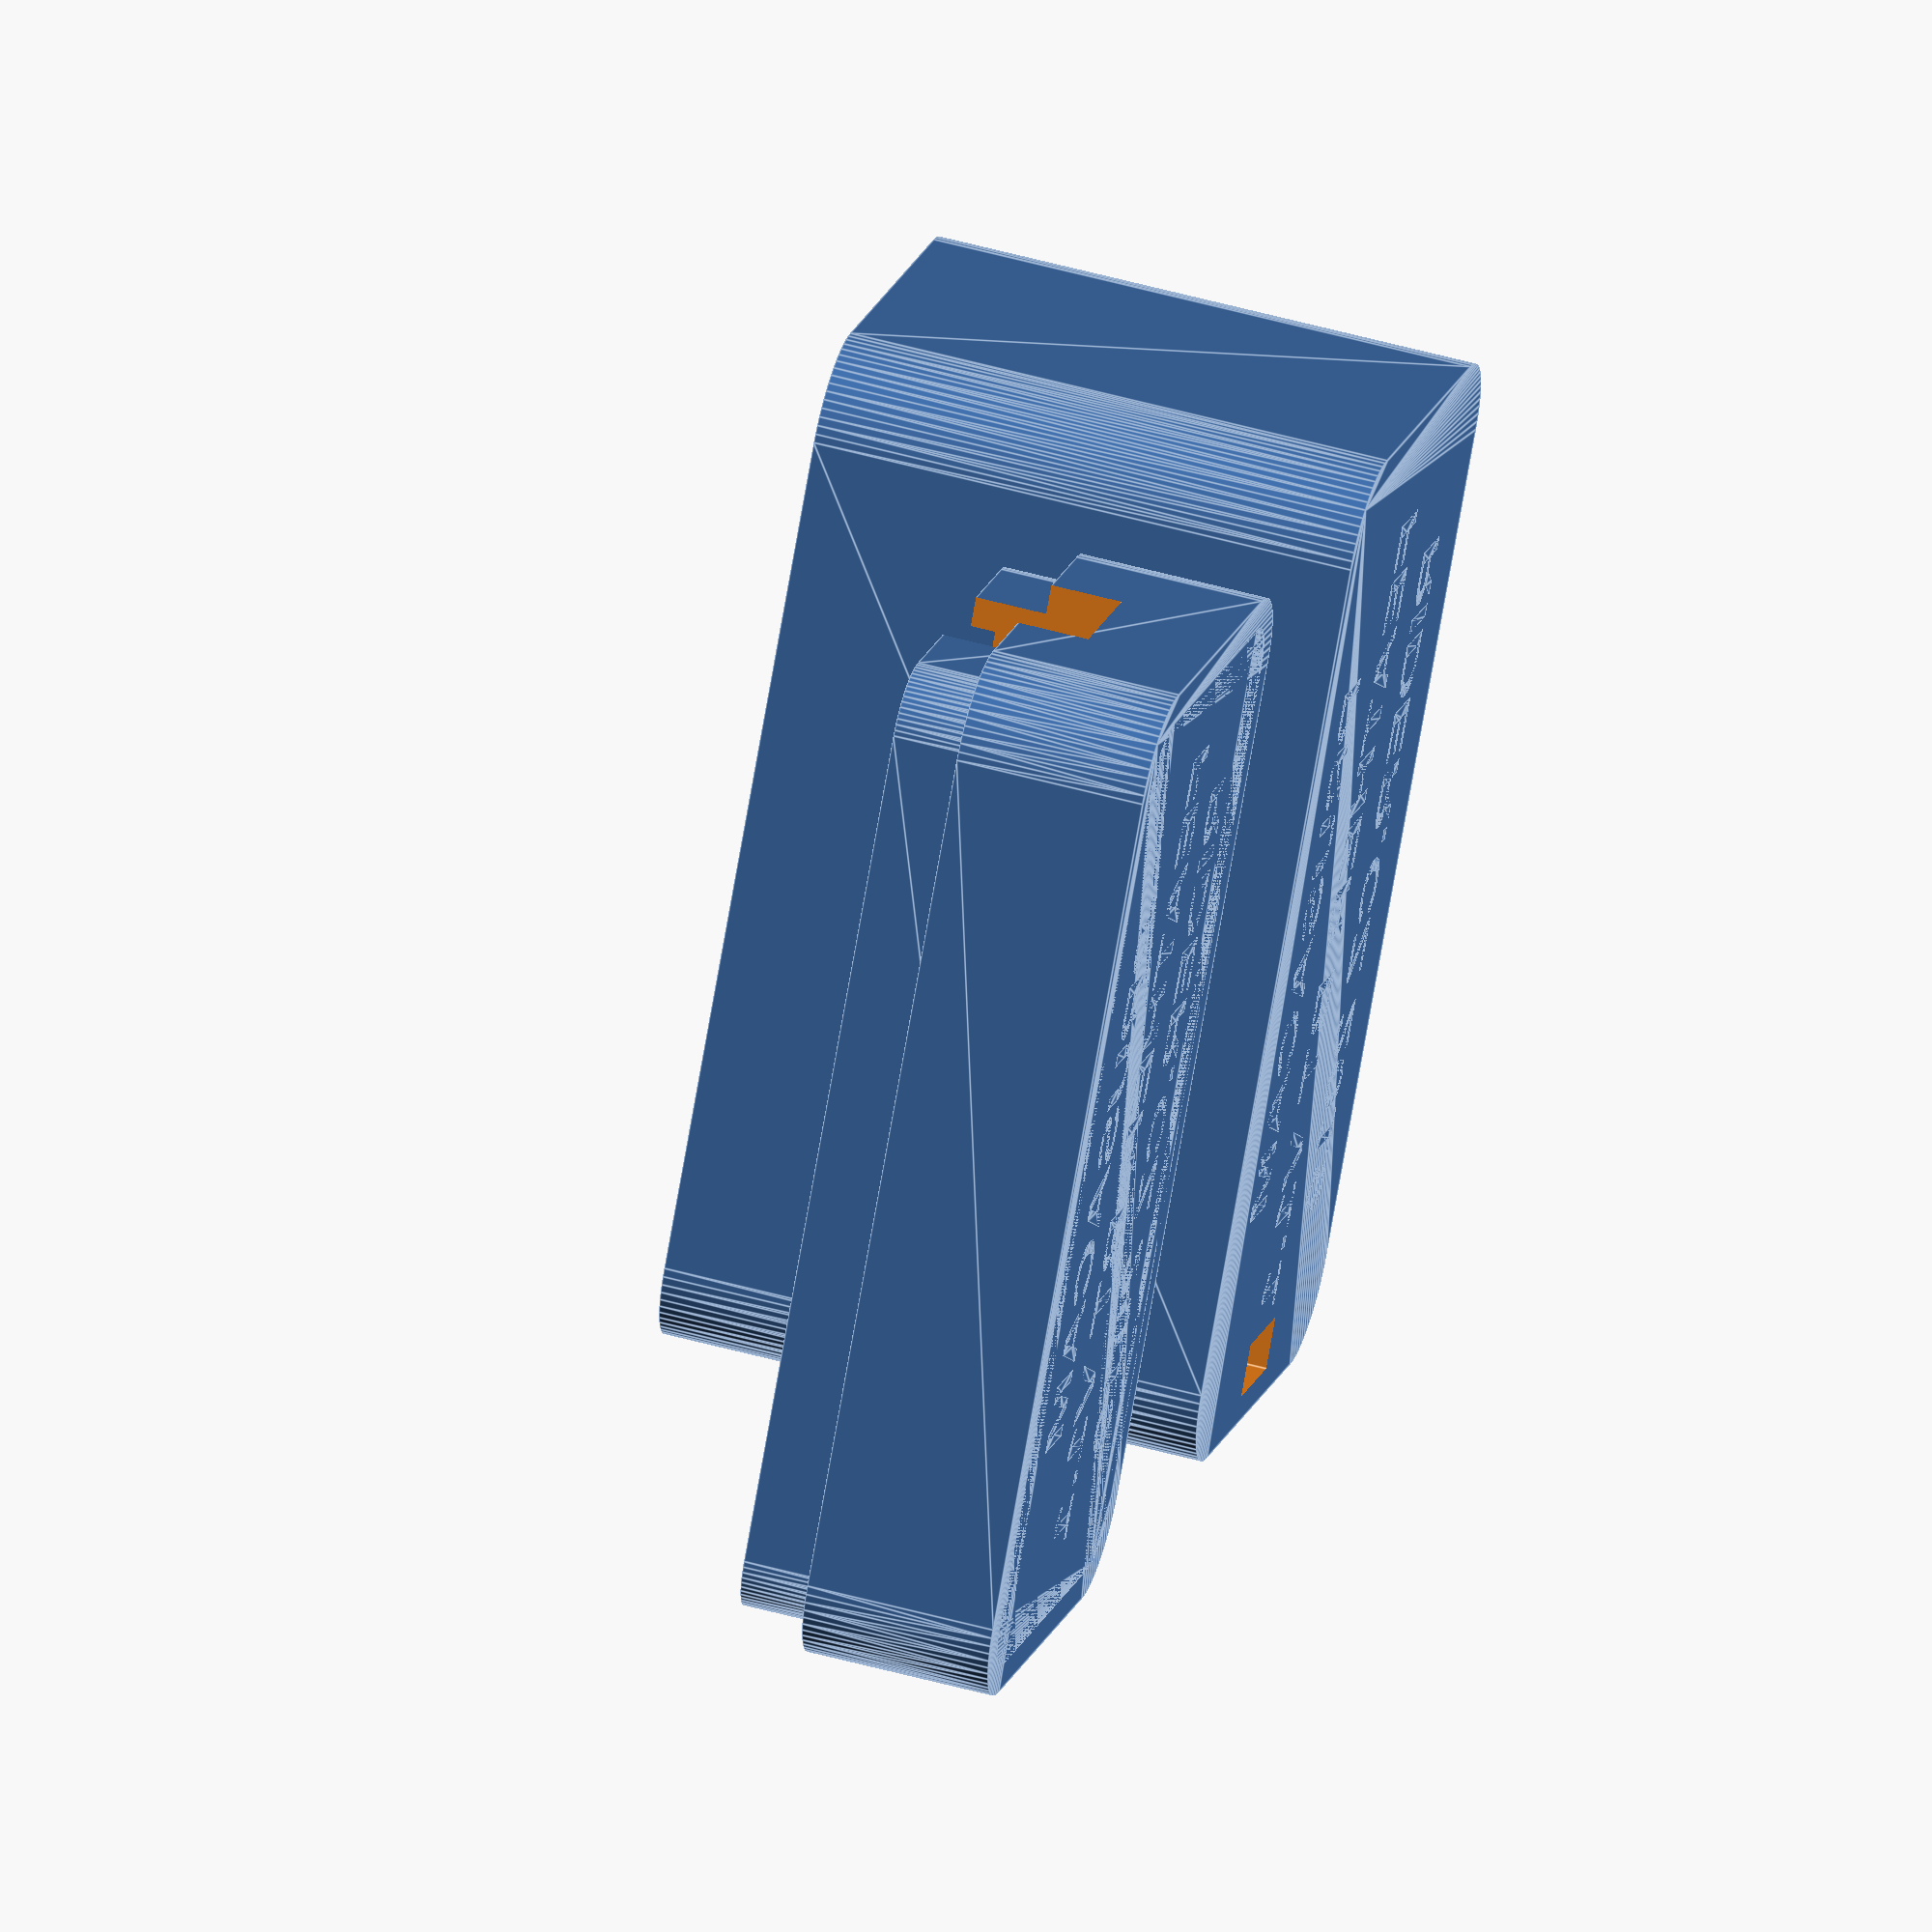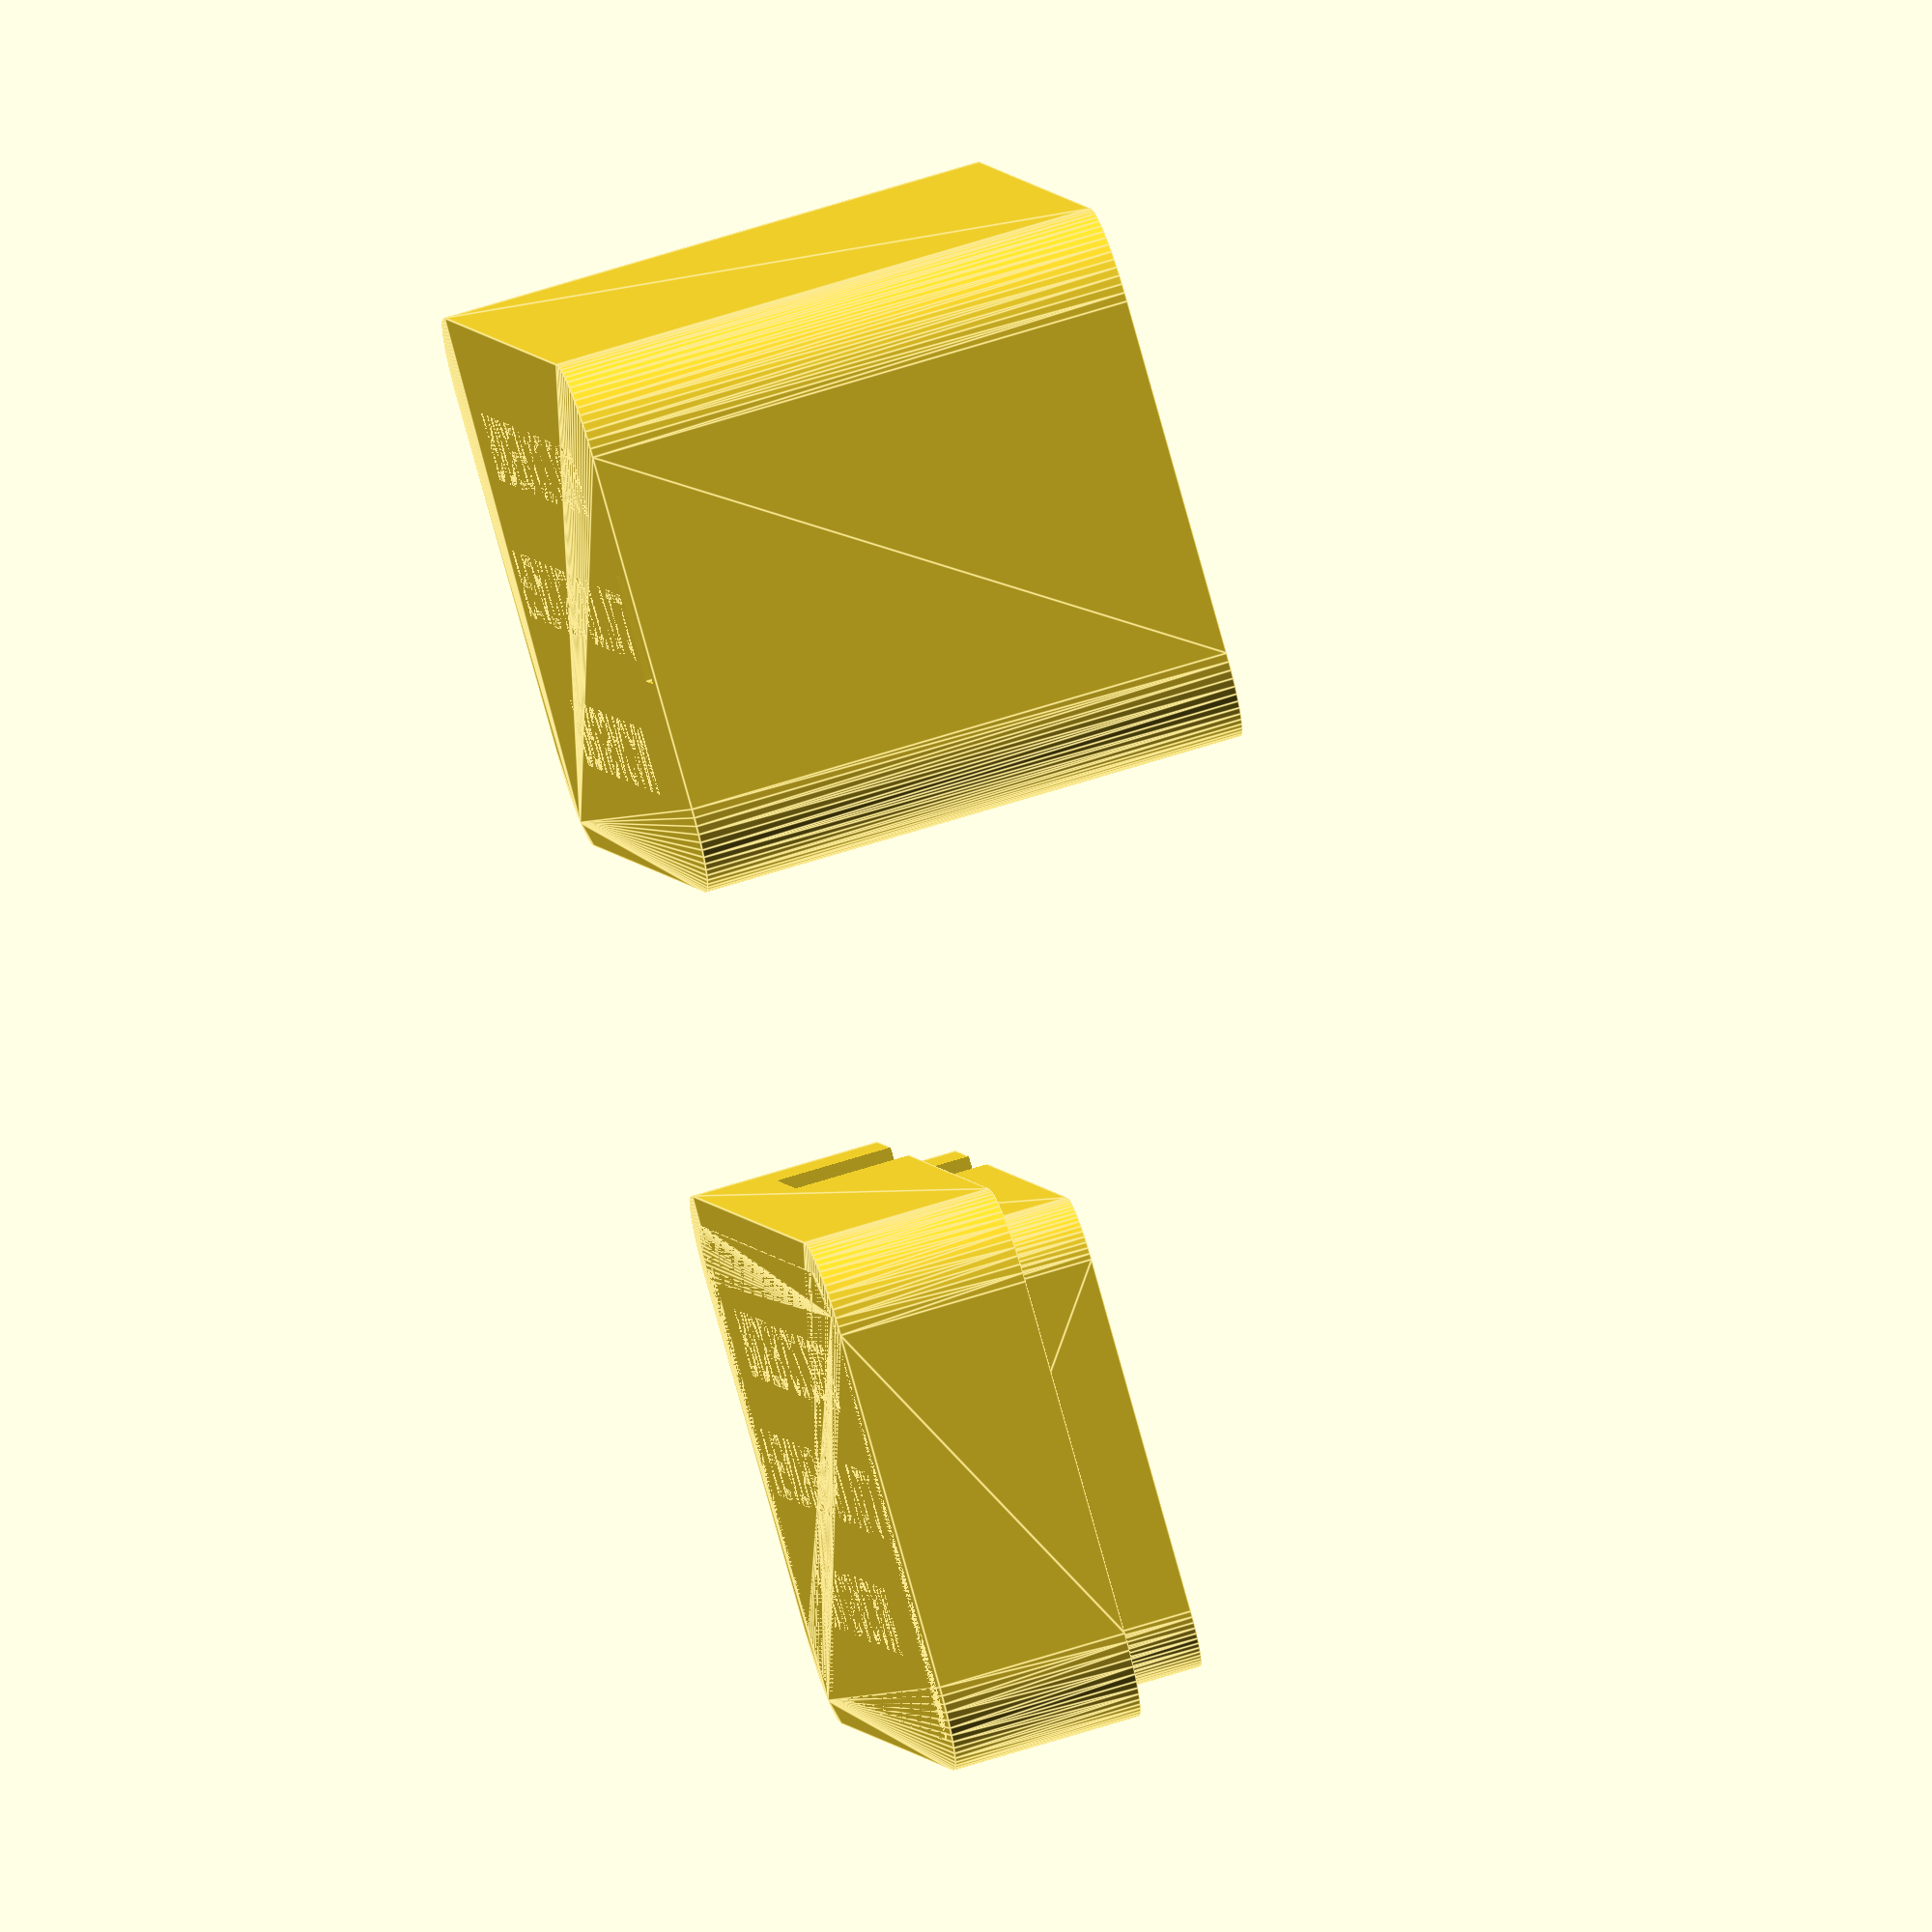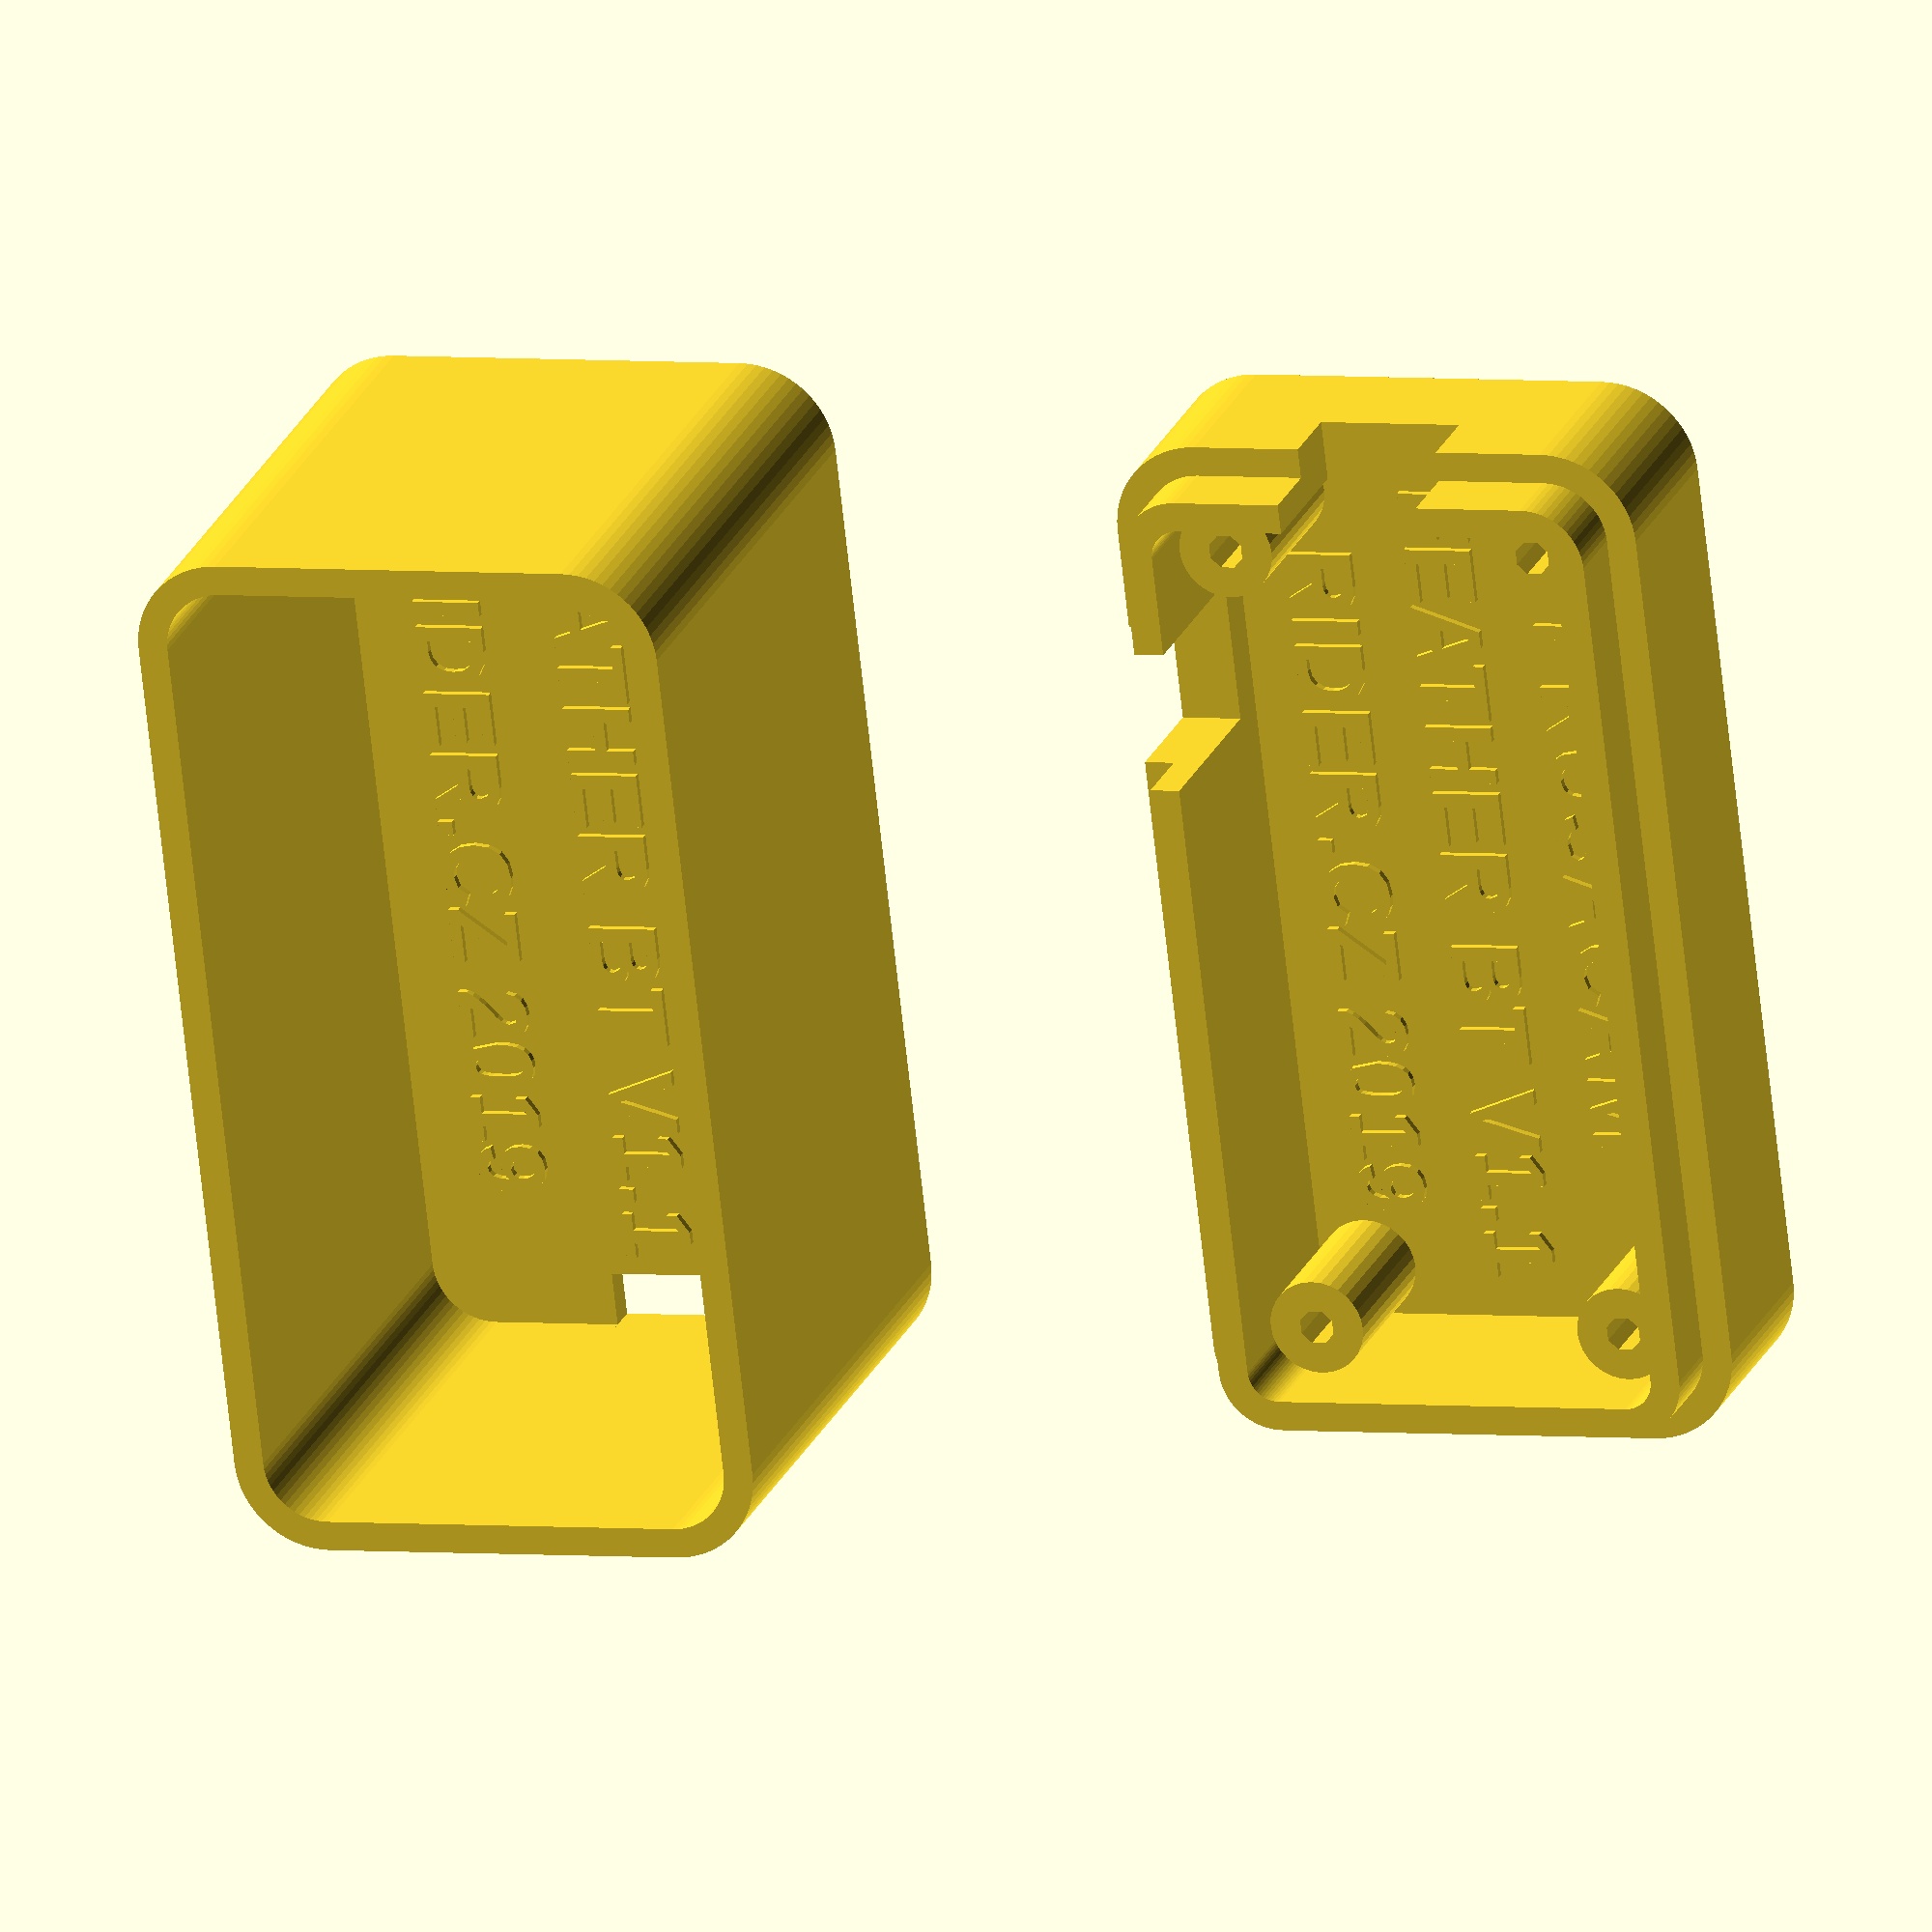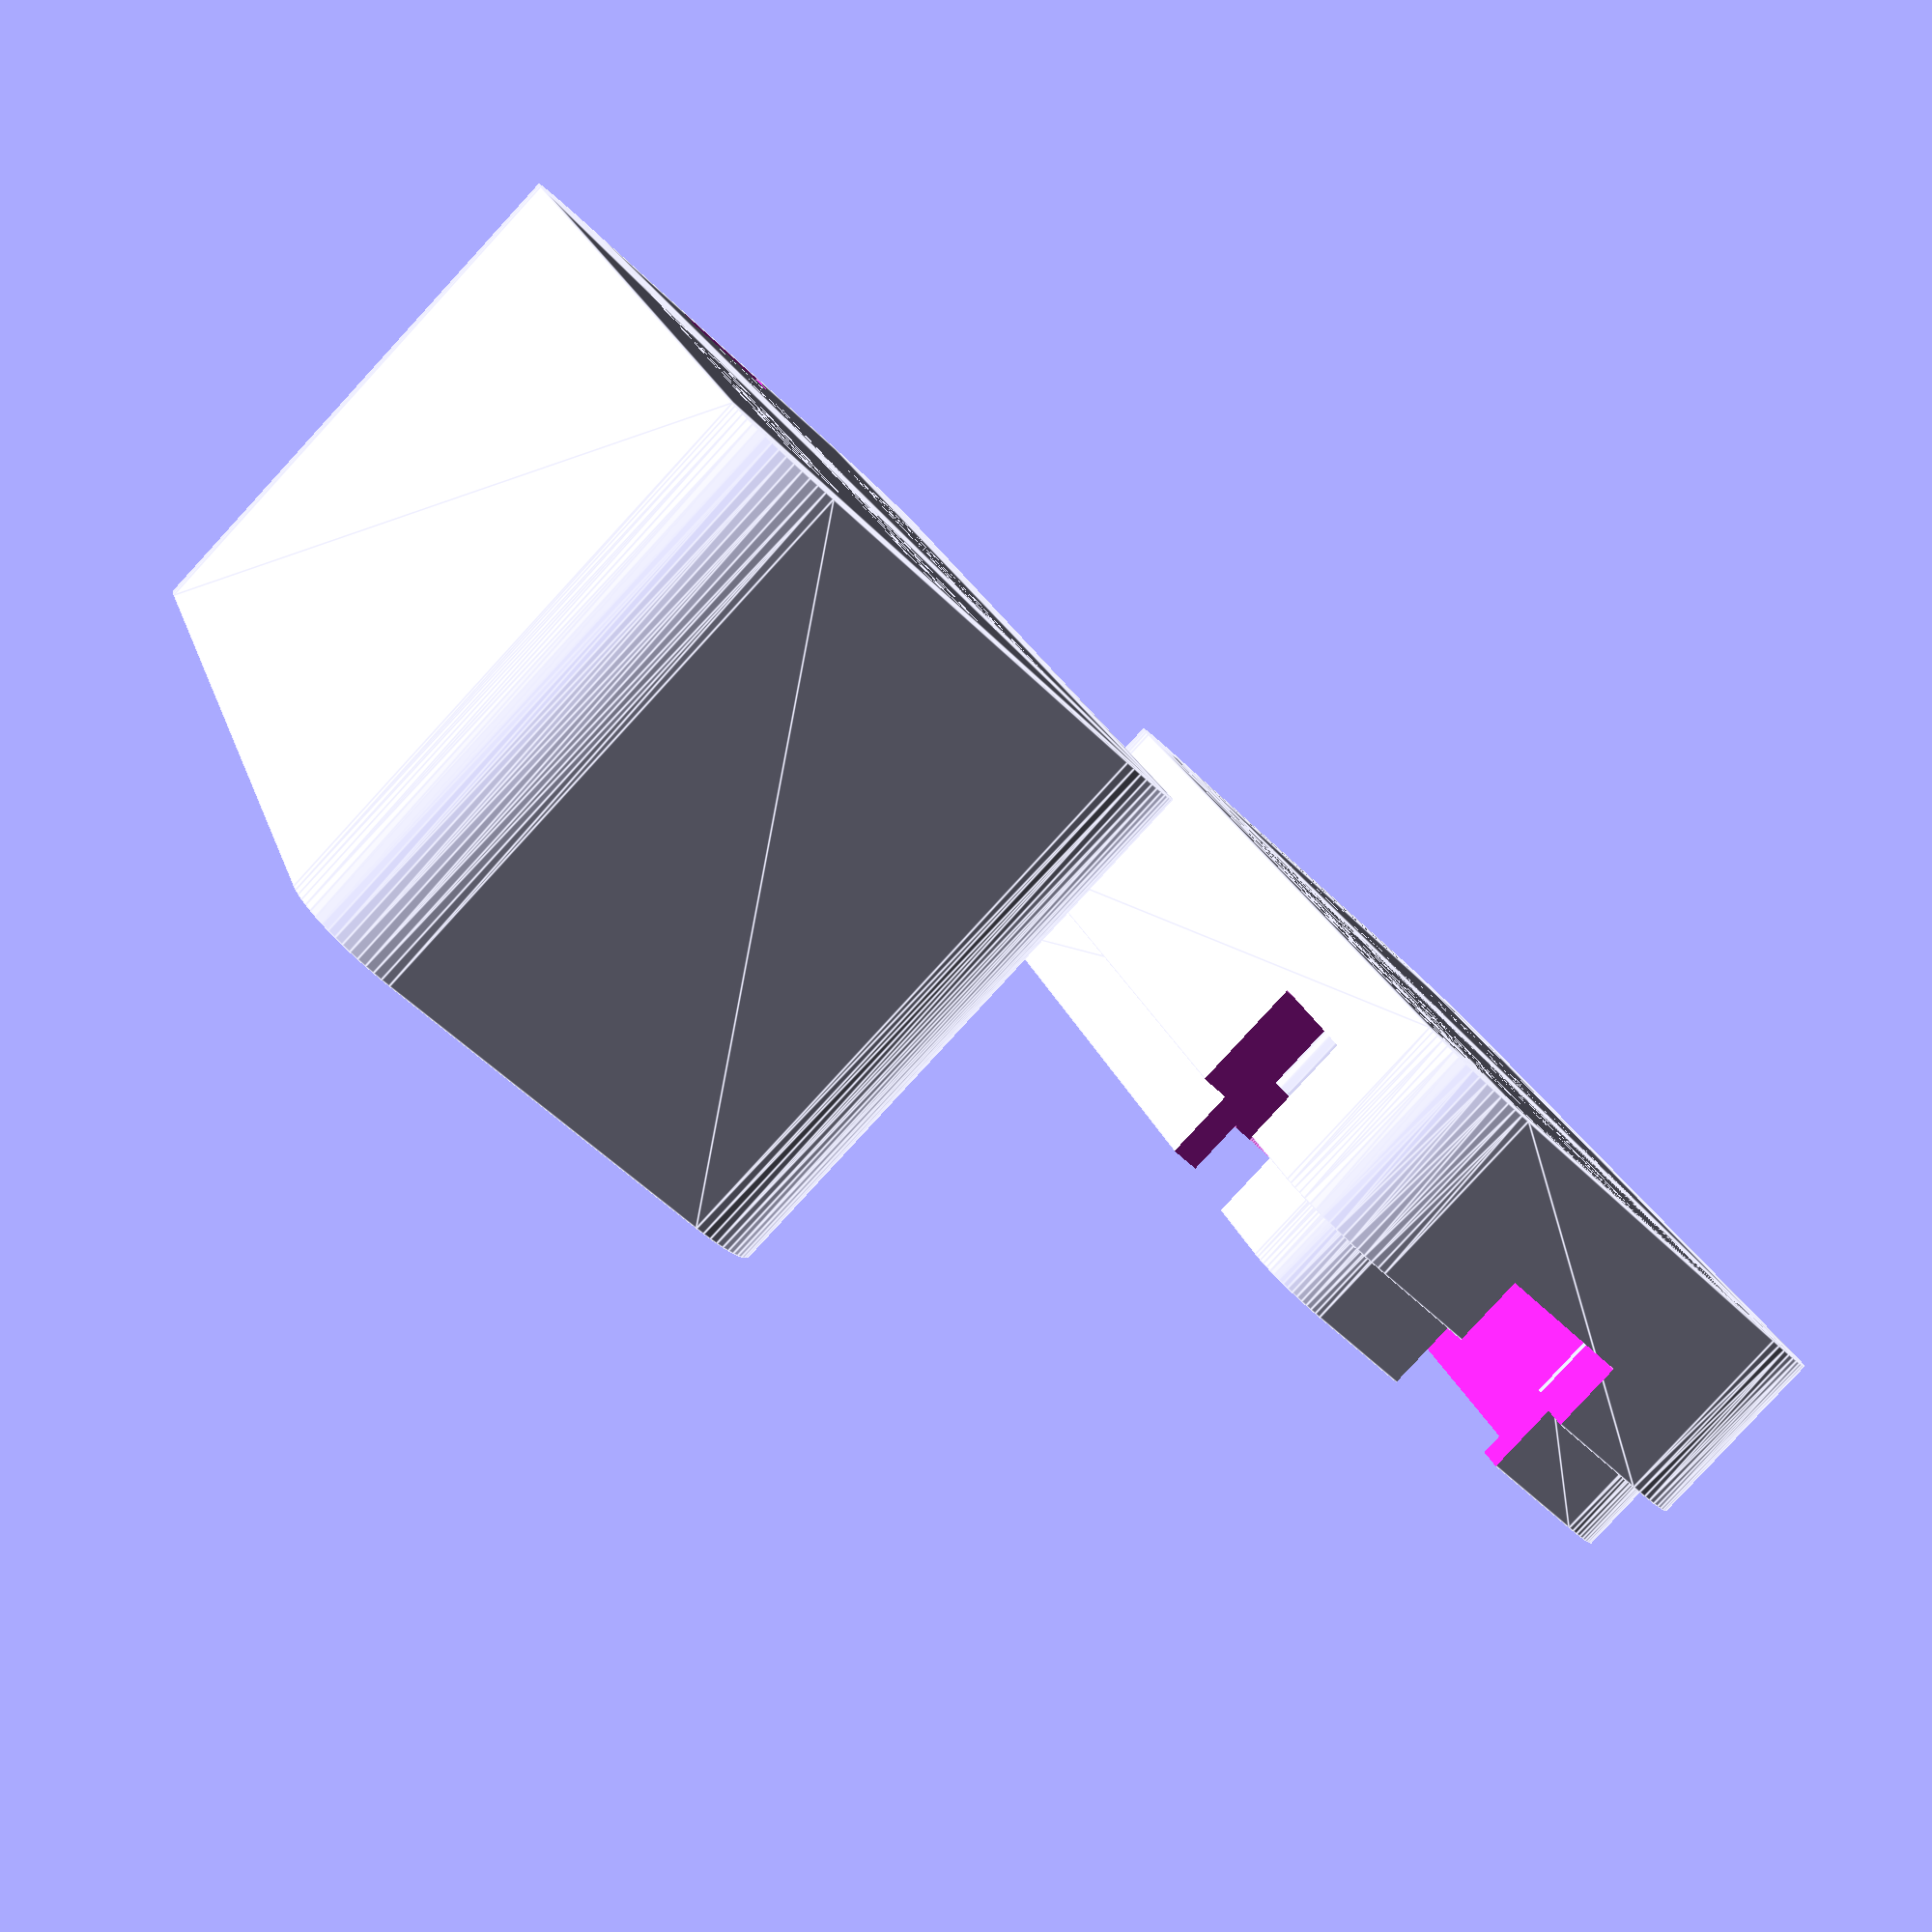
<openscad>
// Board dimensions taken from https://learn.adafruit.com/assets/28667
in = 25.4;
board_size = [2 * in, .9 * in, 1.6];
board_clearance = .5;
board_hole_span = [1.8 * in, 0.7 * in];
board_hole_diameter = 2;
board_pin_span = .8 * in;
usb_size = [8, 4];
usb_connector_hole = true;
battery_connector_pos = 0.42 * in;
battery_connector_size = [8, 6.5];
battery_connector_hole = true;
cable_size = [3, 6];
cable_hole = true;
top_height = 25;
bottom_height = 13;
bottom_lip = 4;
wth = 1.60;
wtv = 1.67;
outer_radius = 5;
vsig = ["PRUSACAM", "FEATHER BT V1.1", "RIDER.CZ 2019"];
fudge = 1;

translate([0, 50]) bottom();
top();

module top() {
    outer_size = [
        board_size[0] + board_clearance + 4 * wtv,
        board_size[1] + board_clearance + 4 * wtv,
        top_height + bottom_lip + wth
    ];
    inner_size = [
        board_size[0] + board_clearance + 2 * wtv,
        board_size[1] + board_clearance + 2 * wtv,
        outer_size[2]
    ];
    inner_radius = outer_radius - wtv;

    // Main shape
    difference() {
        // Outer shape
        translate([-outer_size[0] / 2, -outer_size[1] / 2]) rcube(outer_size, outer_radius, $fn = 64);

        // Main hole
        translate([-inner_size[0] / 2, -inner_size[1] / 2, wth]) rcube(inner_size, inner_radius, $fn = 64);

        // Cable hole
        if(cable_hole) translate([inner_size[0] / 2 - cable_size[0], -cable_size[1] / 2, -fudge]) cube([cable_size[0], cable_size[1], wth + 2 * fudge]);
    }

    // Signature
    linear_extrude(wth + .4) {
        translate([0, inner_size[1] * +.3]) text(text = vsig[0], font = "Arial:bold", size = 4, halign = "center", valign = "center");
        text(text = vsig[1], font = "Arial:bold", size = 4, halign = "center", valign = "center");
        translate([0, inner_size[1] * -.3])text(text = vsig[2], font = "Arial:bold", size = 4, halign = "center", valign = "center");
    }
}

module bottom() {
    outer_size = [
        board_size[0] + board_clearance + 4 * wtv,
        board_size[1] + board_clearance + 4 * wtv,
        bottom_height - bottom_lip + wth
    ];
    inner_size = [
        board_size[0] + board_clearance,
        board_size[1] + board_clearance,
        bottom_height + fudge
    ];
    inner_radius = outer_radius - 2 * wtv;
    inner_lip_size = [
        board_size[0] + board_clearance + 2 * wtv,
        board_size[1] + board_clearance + 2 * wtv,
        bottom_height + wth
    ];
    inner_lip_radius = outer_radius - wtv;

    // Main shape
    difference() {
        union() {
            // Outer shape
            translate([-outer_size[0] / 2, -outer_size[1] / 2]) rcube(outer_size, outer_radius, $fn = 64);
            // Lip
            translate([-inner_lip_size[0] / 2, -inner_lip_size[1] / 2]) rcube(inner_lip_size, inner_lip_radius, $fn = 64);
        }

        // Main hole
        translate([-inner_size[0] / 2, -inner_size[1] / 2, wth]) rcube(inner_size, inner_radius, $fn = 64);

        // USB connector hole
        if(usb_connector_hole) translate([-outer_size[0] / 2 - 1, -usb_size[0] / 2, bottom_height + wth - bottom_lip - usb_size[1]]) cube([wtv * 4  + 2 * fudge, usb_size[0], usb_size[1] + bottom_lip + fudge]);

        // Battery connector hole
        if(battery_connector_hole) translate([-outer_size[0] / 2 + battery_connector_pos, -outer_size[1] / 2 - fudge, bottom_height + wth - bottom_lip - battery_connector_size[1]]) cube([battery_connector_size[0], wtv * 4 + 2 * fudge, battery_connector_size[1] + bottom_lip + fudge]);
    }

    // Pillars
    pillar_diameter = board_hole_diameter + 2 * wtv;
    for(x = [-board_hole_span[0] / 2, board_hole_span[0] / 2], y = [-board_hole_span[1] / 2, board_hole_span[1] / 2]) {
        translate([x, y, wth]) difference() {
            cylinder(d = pillar_diameter, h = bottom_height - bottom_lip, $fn = 32);
            translate([0, 0, -fudge]) rotate(180 / 8) cylinder(d = board_hole_diameter, h = bottom_height + 2 * fudge, $fn = 8);
        }
    }

    // Signature
    linear_extrude(wth + .4) {
        translate([0, inner_size[1] * +.3]) text(text = vsig[0], font = "Arial:bold", size = 4, halign = "center", valign = "center");
        text(text = vsig[1], font = "Arial:bold", size = 4, halign = "center", valign = "center");
        translate([0, inner_size[1] * -.3])text(text = vsig[2], font = "Arial:bold", size = 4, halign = "center", valign = "center");
    }
}

module rcube(size, radius) {
    if(len(radius) == undef) {
        // The same radius on all corners
        rcube(size, [radius, radius, radius, radius]);
    } else if(len(radius) == 2) {
        // Different radii on top and bottom
        rcube(size, [radius[0], radius[0], radius[1], radius[1]]);
    } else if(len(radius) == 4) {
        // Different radius on different corners
        hull() {
            // BL
            if(radius[0] == 0) cube([1, 1, size[2]]);
            else translate([radius[0], radius[0]]) cylinder(r = radius[0], h = size[2]);
            // BR
            if(radius[1] == 0) translate([size[0] - 1, 0]) cube([1, 1, size[2]]);
            else translate([size[0] - radius[1], radius[1]]) cylinder(r = radius[1], h = size[2]);
            // TR
            if(radius[2] == 0) translate([size[0] - 1, size[1] - 1])cube([1, 1, size[2]]);
            else translate([size[0] - radius[2], size[1] - radius[2]]) cylinder(r = radius[2], h = size[2]);
            // TL
            if(radius[3] == 0) translate([0, size[1] - 1]) cube([1, 1, size[2]]);
            else translate([radius[3], size[1] - radius[3]]) cylinder(r = radius[3], h = size[2]);
        }
    } else {
        echo("ERROR: Incorrect length of 'radius' parameter. Expecting integer or vector with length 2 or 4.");
    }
}
</openscad>
<views>
elev=126.8 azim=233.2 roll=73.5 proj=o view=edges
elev=291.1 azim=244.8 roll=252.6 proj=o view=edges
elev=156.6 azim=263.4 roll=161.4 proj=o view=solid
elev=263.1 azim=111.0 roll=42.6 proj=p view=edges
</views>
